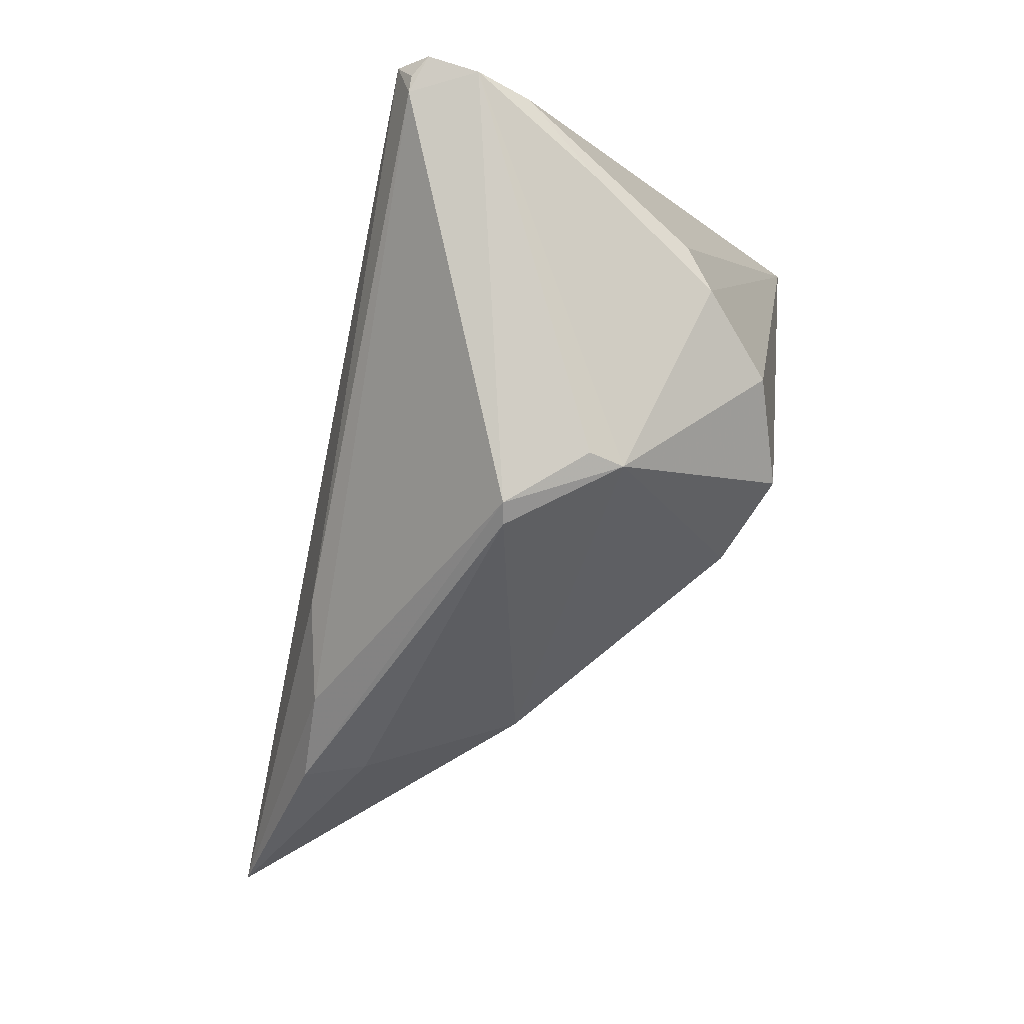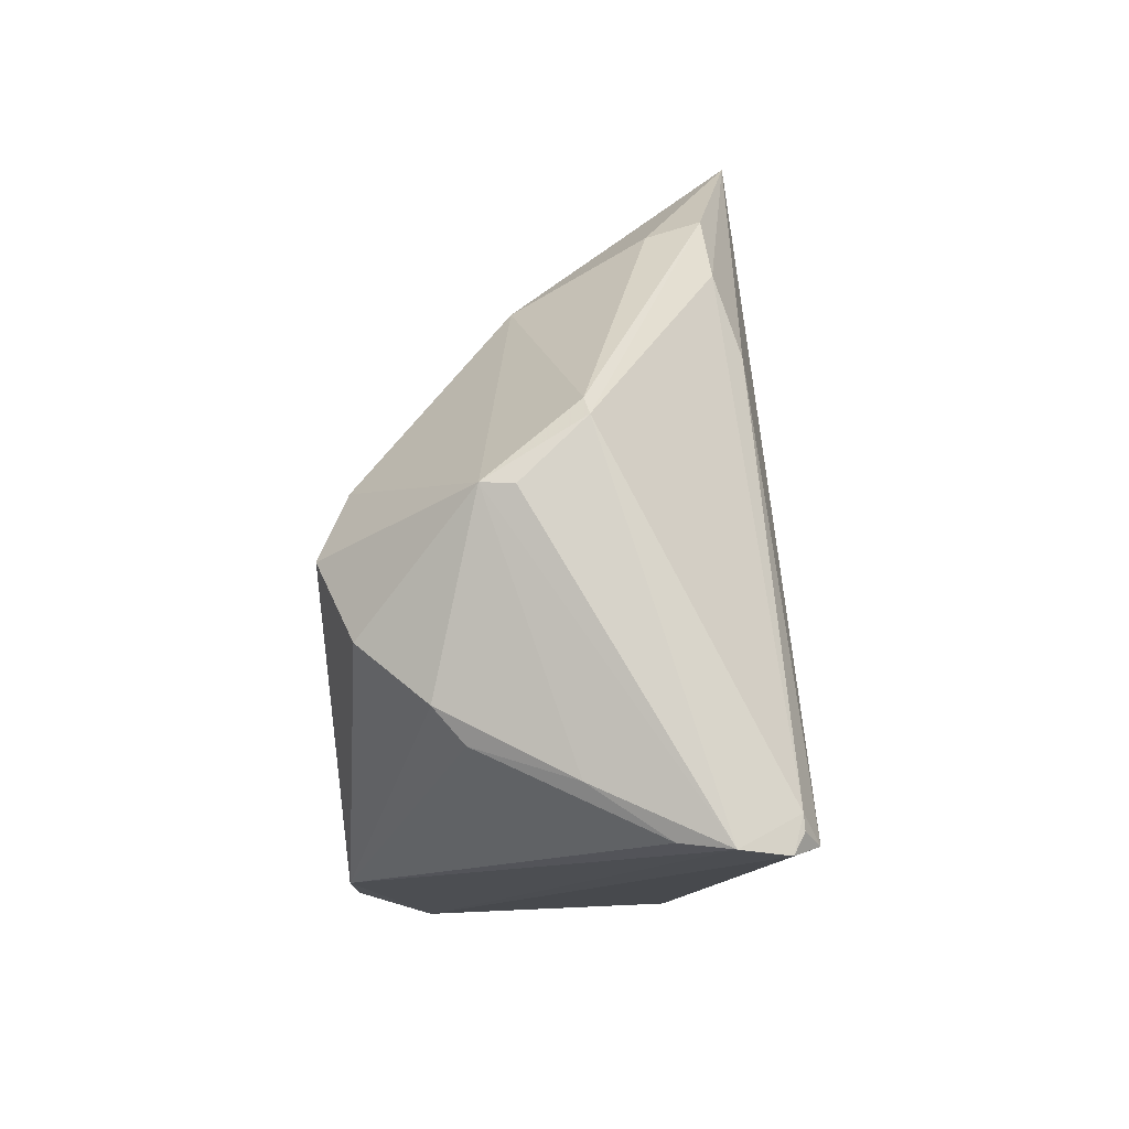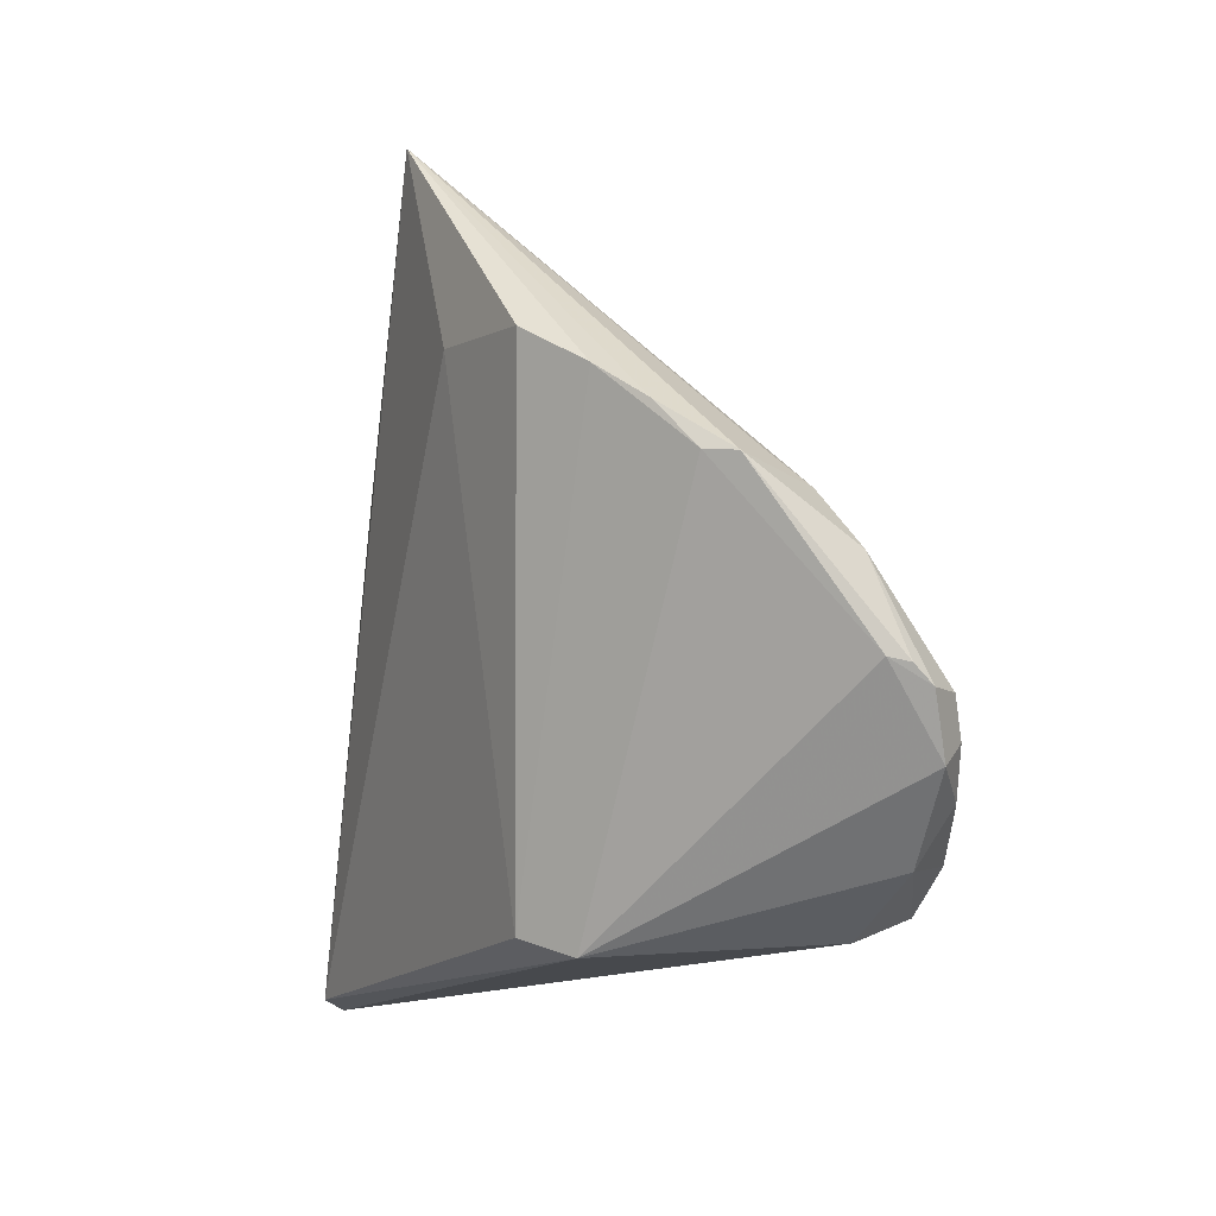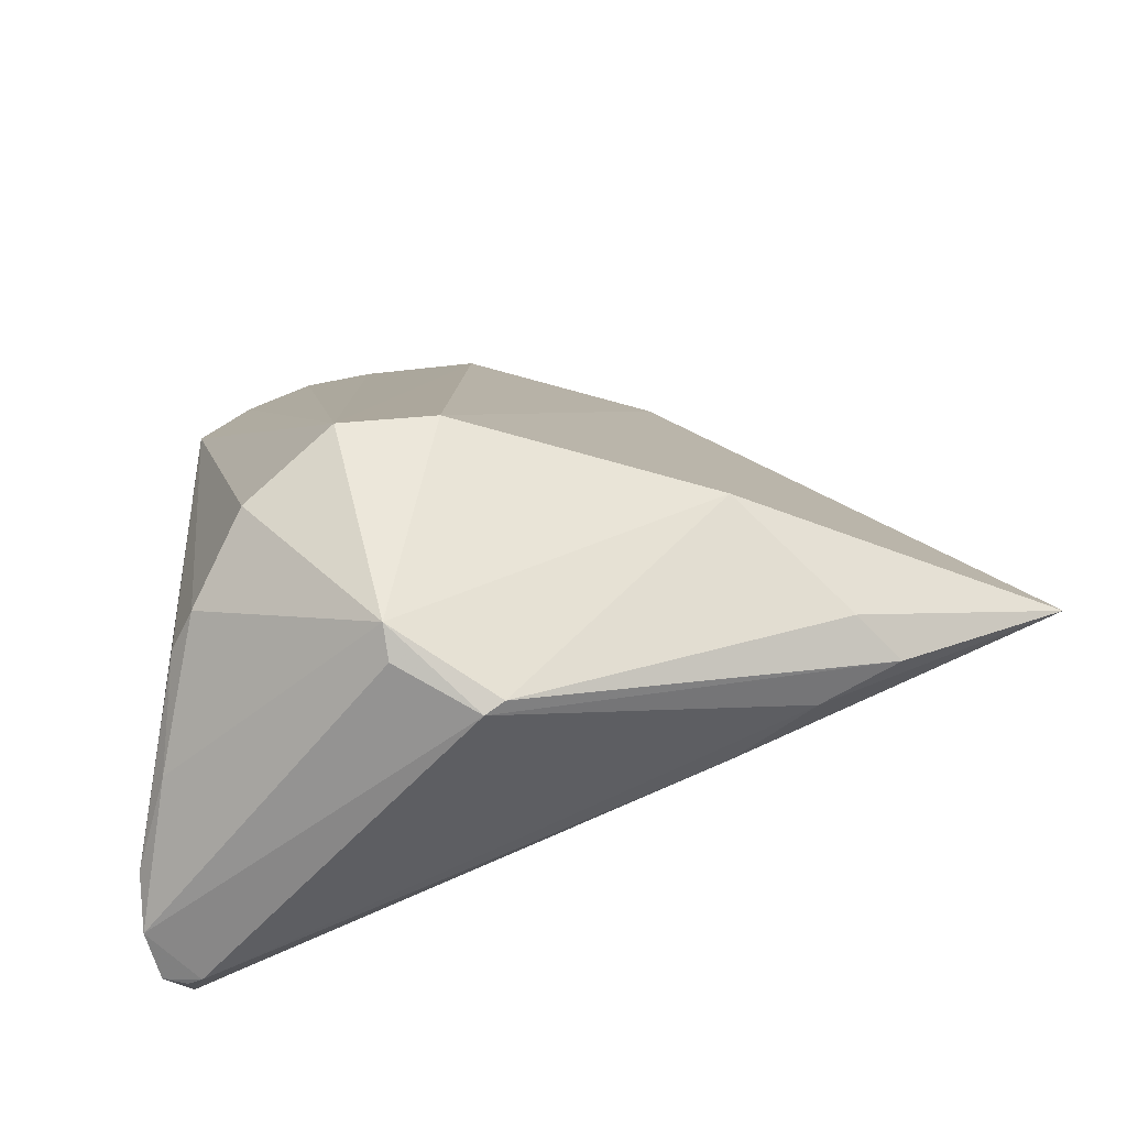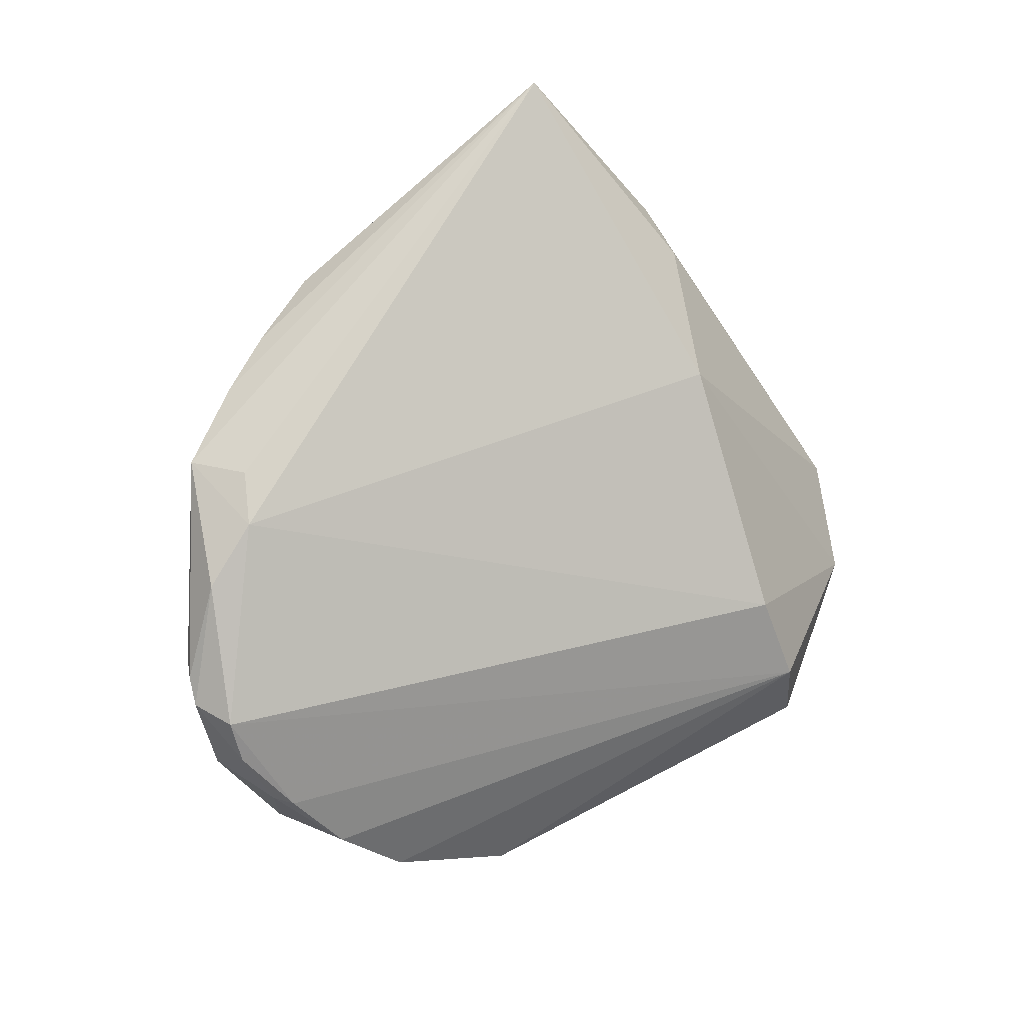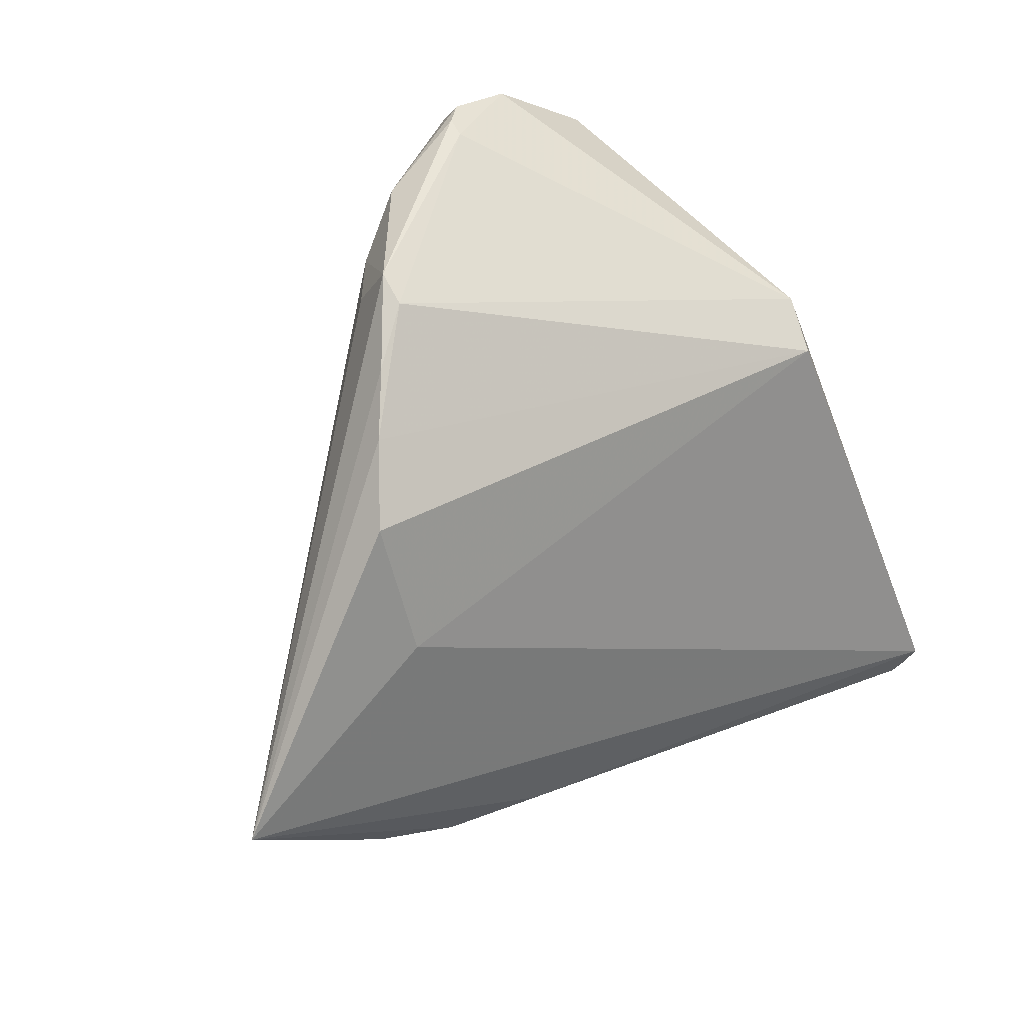
<metadata>
{"format":"obj","ext":"obj","renderer":"f3d","projection":"perspective","resolution":1024,"background":"white","views":[{"elev":-79.7,"azim":-15.1,"up":"+Z"},{"elev":-29.1,"azim":-179.0,"up":"+Y"},{"elev":4.3,"azim":-18.7,"up":"+Y"},{"elev":-79.6,"azim":108.0,"up":"+Z"},{"elev":37.2,"azim":69.5,"up":"+Y"},{"elev":37.3,"azim":-126.6,"up":"+Z"}]}
</metadata>
<code>
g Mesh
v 3.517 6.12 0.8284
v 3.537 6.043 0.7894
v 3.441 6.245 0.7841
v 3.41 6.271 0.777
v 3.313 5.944 0.7044
v 3.53 6.12 0.3859
v 3.548 6.057 0.3671
v 3.435 6.058 0.2674
v 3.411 6.054 0.2632
v 3.524 6.088 0.8233
v 3.459 6.209 0.821
v 3.531 6.047 0.8029
v 3.546 5.999 0.7548
v 3.546 5.956 0.708
v 3.544 5.929 0.6196
v 3.422 6.281 0.4041
v 3.518 5.987 0.3492
v 3.444 5.914 0.3505
v 3.466 5.937 0.3389
v 3.37 5.884 0.3385
v 3.313 5.846 0.3473
v 3.234 5.851 0.3434
v 3.277 5.837 0.3372
v 3.279 5.954 0.6788
v 3.257 6.229 0.3852
v 3.223 5.849 0.3628
v 3.235 5.862 0.3395
v 3.493 6.127 0.8489
v 3.479 6.142 0.8485
v 3.381 6.27 0.8117
v 3.361 6.27 0.7983
v 3.257 6.334 0.5917
v 3.242 5.836 0.3457
v 3.368 6.114 0.2571
v 3.364 6.099 0.2535
v 3.462 6.146 0.8455
v 3.506 6.076 0.8391
v 3.506 6.004 0.7945
v 3.34 6.301 0.7682
v 3.312 6.323 0.7336
v 3.492 5.947 0.7319
v 3.279 6.347 0.6871
v 3.26 6.476 0.4853
v 3.283 6.355 0.3941
v 3.324 6.335 0.3859
v 3.277 6.294 0.376
f 9 23 35
f 35 23 9
f 7 2 13
f 13 2 7
f 7 6 1
f 1 6 7
f 1 2 7
f 7 2 1
f 26 43 25
f 25 43 26
f 43 46 25
f 25 46 43
f 42 40 43
f 43 40 42
f 24 40 42
f 42 40 24
f 31 40 24
f 24 40 31
f 43 16 45
f 45 16 43
f 8 16 6
f 6 16 8
f 8 9 35
f 35 9 8
f 8 6 7
f 7 6 8
f 23 9 8
f 8 9 23
f 35 23 27
f 27 23 35
f 26 25 27
f 27 25 26
f 27 46 35
f 35 46 27
f 27 25 46
f 46 25 27
f 21 18 15
f 15 18 21
f 15 23 21
f 21 23 15
f 33 27 23
f 23 27 33
f 14 15 7
f 7 15 14
f 7 13 14
f 14 13 7
f 5 31 24
f 24 31 5
f 5 24 26
f 26 24 5
f 26 33 5
f 5 33 26
f 2 1 10
f 10 1 2
f 10 1 28
f 28 1 10
f 28 37 10
f 10 37 28
f 32 43 26
f 26 43 32
f 32 42 43
f 43 42 32
f 26 24 32
f 32 24 26
f 24 42 32
f 32 42 24
f 28 1 11
f 11 1 28
f 43 40 39
f 39 40 43
f 40 31 39
f 39 31 40
f 43 45 44
f 44 45 43
f 44 46 43
f 43 46 44
f 35 46 44
f 44 46 35
f 34 8 35
f 35 8 34
f 16 8 34
f 34 8 16
f 34 45 16
f 16 45 34
f 35 44 34
f 34 44 35
f 34 44 45
f 45 44 34
f 17 8 7
f 7 8 17
f 7 15 17
f 17 15 7
f 23 8 20
f 20 8 23
f 18 21 20
f 20 21 18
f 20 21 23
f 23 21 20
f 26 27 22
f 22 27 26
f 22 33 26
f 26 33 22
f 27 33 22
f 22 33 27
f 31 5 36
f 36 5 31
f 36 37 28
f 28 37 36
f 36 5 37
f 37 5 36
f 38 14 13
f 13 14 38
f 37 5 38
f 38 5 37
f 2 10 12
f 12 10 2
f 12 10 37
f 37 10 12
f 12 13 2
f 2 13 12
f 12 38 13
f 13 38 12
f 37 38 12
f 12 38 37
f 8 17 19
f 19 17 8
f 18 20 19
f 19 20 18
f 19 20 8
f 8 20 19
f 15 18 19
f 19 18 15
f 19 17 15
f 15 17 19
f 28 11 29
f 29 11 28
f 29 36 28
f 28 36 29
f 14 38 41
f 41 38 14
f 41 38 5
f 5 38 41
f 15 14 41
f 41 14 15
f 41 5 33
f 33 5 41
f 41 23 15
f 15 23 41
f 41 33 23
f 23 33 41
f 43 4 3
f 3 4 43
f 3 16 43
f 43 16 3
f 6 16 3
f 3 16 6
f 3 1 6
f 6 1 3
f 3 11 1
f 1 11 3
f 31 36 30
f 30 36 31
f 36 29 30
f 30 29 36
f 30 29 11
f 11 29 30
f 30 39 31
f 31 39 30
f 11 3 30
f 30 3 11
f 30 3 4
f 4 3 30
f 43 39 30
f 30 39 43
f 30 4 43
f 43 4 30
f 35 23 9
f 9 23 35
f 13 2 7
f 7 2 13
f 1 6 7
f 7 6 1
f 7 2 1
f 1 2 7
f 25 43 26
f 26 43 25
f 25 46 43
f 43 46 25
f 43 40 42
f 42 40 43
f 42 40 24
f 24 40 42
f 24 40 31
f 31 40 24
f 45 16 43
f 43 16 45
f 6 16 8
f 8 16 6
f 35 9 8
f 8 9 35
f 7 6 8
f 8 6 7
f 8 9 23
f 23 9 8
f 27 23 35
f 35 23 27
f 27 25 26
f 26 25 27
f 35 46 27
f 27 46 35
f 46 25 27
f 27 25 46
f 15 18 21
f 21 18 15
f 21 23 15
f 15 23 21
f 23 27 33
f 33 27 23
f 7 15 14
f 14 15 7
f 14 13 7
f 7 13 14
f 24 31 5
f 5 31 24
f 26 24 5
f 5 24 26
f 5 33 26
f 26 33 5
f 10 1 2
f 2 1 10
f 28 1 10
f 10 1 28
f 10 37 28
f 28 37 10
f 26 43 32
f 32 43 26
f 43 42 32
f 32 42 43
f 32 24 26
f 26 24 32
f 32 42 24
f 24 42 32
f 11 1 28
f 28 1 11
f 39 40 43
f 43 40 39
f 39 31 40
f 40 31 39
f 44 45 43
f 43 45 44
f 43 46 44
f 44 46 43
f 44 46 35
f 35 46 44
f 35 8 34
f 34 8 35
f 34 8 16
f 16 8 34
f 16 45 34
f 34 45 16
f 34 44 35
f 35 44 34
f 45 44 34
f 34 44 45
f 7 8 17
f 17 8 7
f 17 15 7
f 7 15 17
f 20 8 23
f 23 8 20
f 20 21 18
f 18 21 20
f 23 21 20
f 20 21 23
f 22 27 26
f 26 27 22
f 26 33 22
f 22 33 26
f 22 33 27
f 27 33 22
f 36 5 31
f 31 5 36
f 28 37 36
f 36 37 28
f 37 5 36
f 36 5 37
f 13 14 38
f 38 14 13
f 38 5 37
f 37 5 38
f 12 10 2
f 2 10 12
f 37 10 12
f 12 10 37
f 2 13 12
f 12 13 2
f 13 38 12
f 12 38 13
f 12 38 37
f 37 38 12
f 19 17 8
f 8 17 19
f 19 20 18
f 18 20 19
f 8 20 19
f 19 20 8
f 19 18 15
f 15 18 19
f 15 17 19
f 19 17 15
f 29 11 28
f 28 11 29
f 28 36 29
f 29 36 28
f 41 38 14
f 14 38 41
f 5 38 41
f 41 38 5
f 41 14 15
f 15 14 41
f 33 5 41
f 41 5 33
f 15 23 41
f 41 23 15
f 23 33 41
f 41 33 23
f 3 4 43
f 43 4 3
f 43 16 3
f 3 16 43
f 3 16 6
f 6 16 3
f 6 1 3
f 3 1 6
f 1 11 3
f 3 11 1
f 30 36 31
f 31 36 30
f 30 29 36
f 36 29 30
f 11 29 30
f 30 29 11
f 31 39 30
f 30 39 31
f 30 3 11
f 11 3 30
f 4 3 30
f 30 3 4
f 30 39 43
f 43 39 30
f 43 4 30
f 30 4 43

</code>
